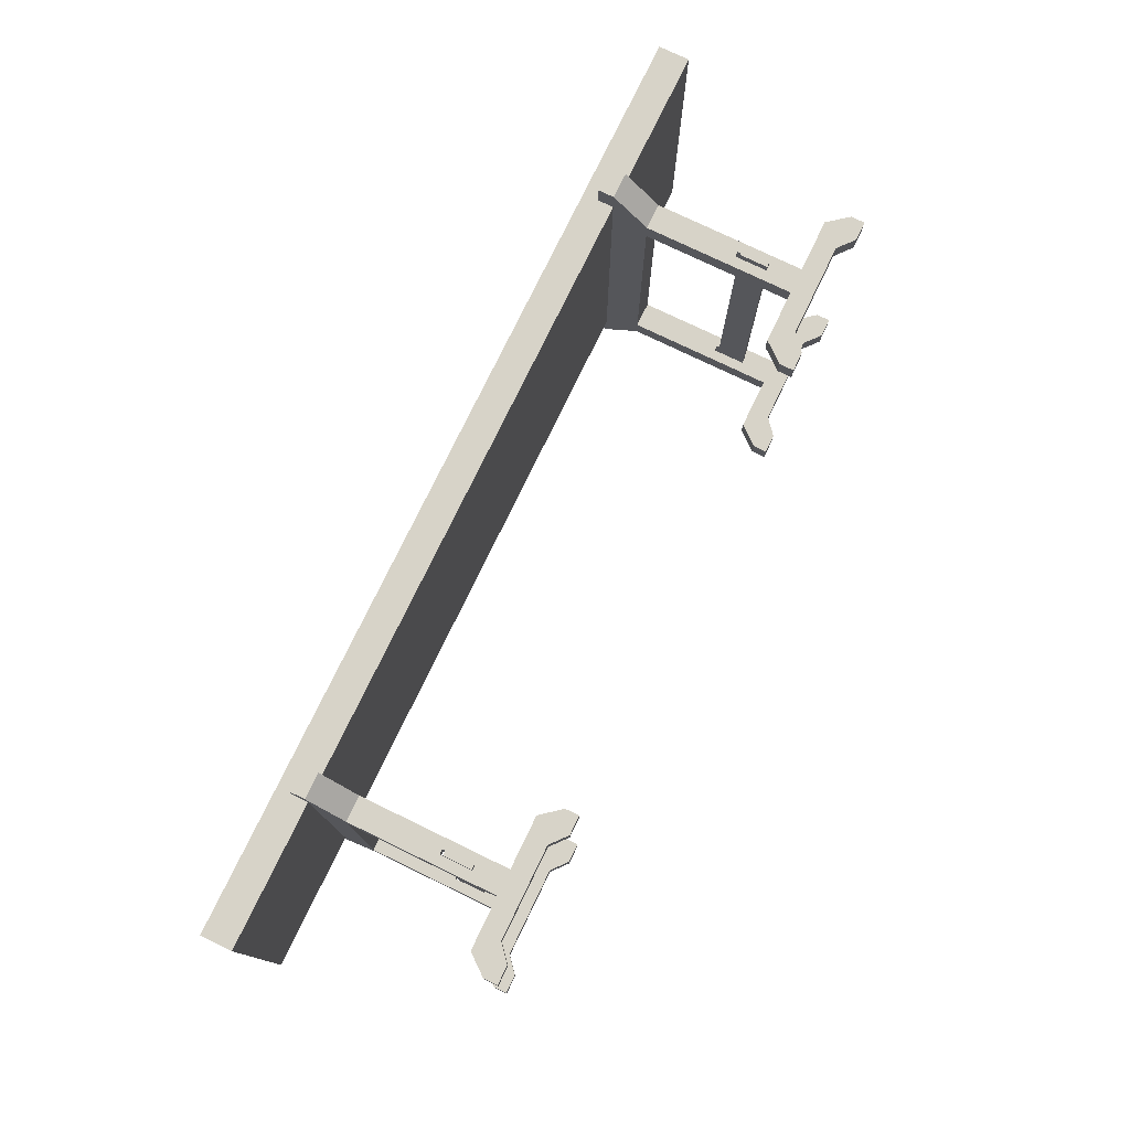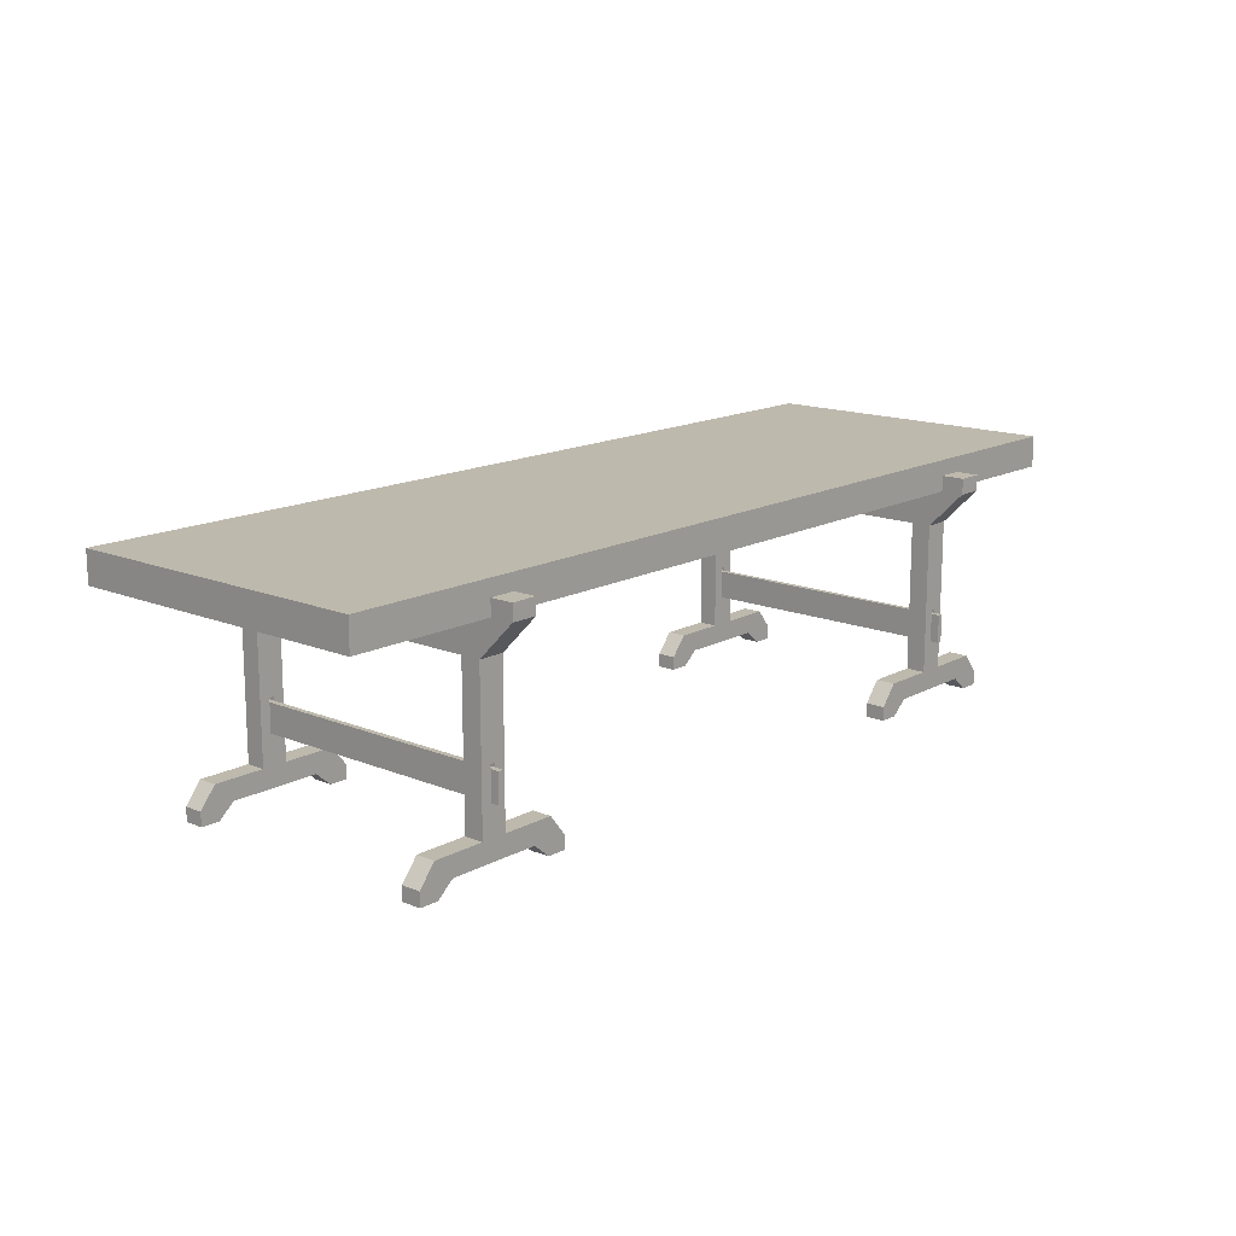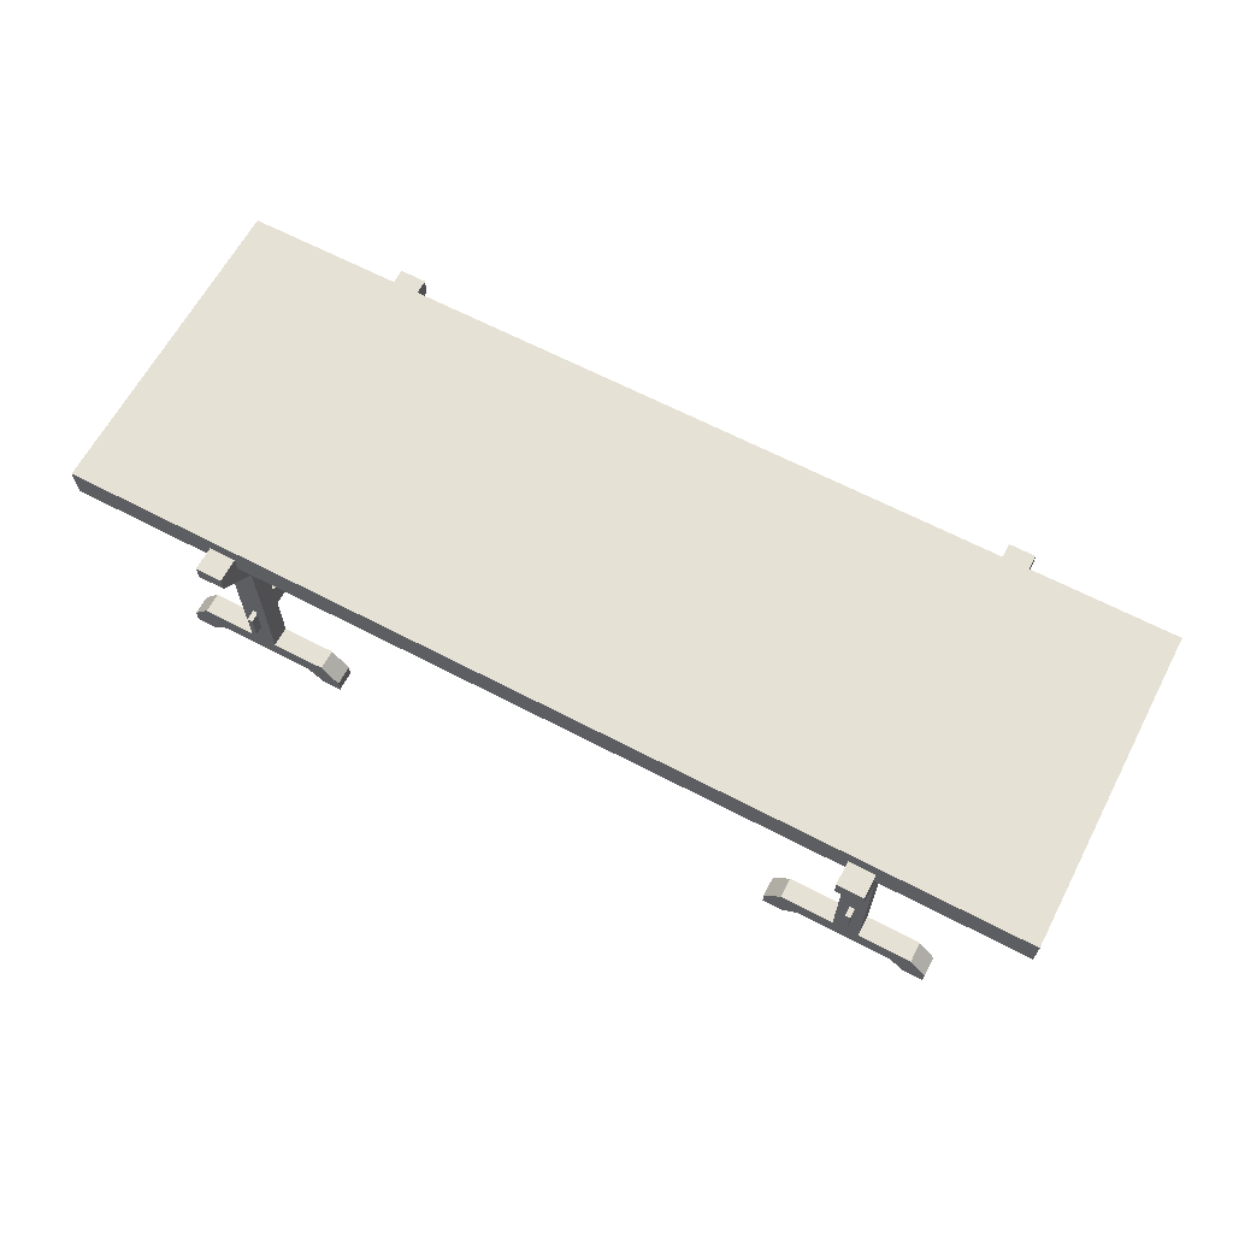
<metadata>
{"format":"obj","ext":"obj","renderer":"f3d","projection":"perspective","resolution":1024,"background":"white","views":[{"elev":76.7,"azim":-64.2,"up":"+Z"},{"elev":15.1,"azim":-48.8,"up":"+Y"},{"elev":64.2,"azim":27.9,"up":"+Y"}]}
</metadata>
<code>
g default
v 2.14 0.4303 0.7134
v 2.14 0.573 0.7134
v 2.14 0.573 -0.7134
v 2.14 0.4303 -0.7134
v 1.439 -0.1515 0.6931
v 1.415 -0.1515 0.6931
v 1.439 -0.281 0.6931
v 1.415 -0.281 0.6931
v 1.444 0.5017 0.7134
v 1.444 0.5017 0.8188
v 1.486 0.5017 0.8188
v 1.486 0.5017 0.7134
v 1.444 0.4303 0.8188
v 1.486 0.4303 0.8188
v 1.444 0.2662 0.6541
v 1.486 0.2662 0.6541
v 1.444 -0.1273 0.6541
v 1.486 -0.1273 0.6541
v 1.444 -0.288 0.6541
v 1.486 -0.288 0.6541
v 1.444 -0.4169 0.6541
v 1.486 -0.4169 0.6541
v 1.444 -0.5096 0.6541
v 1.486 -0.5096 0.6541
v 1.444 -0.5096 0.564
v 1.486 -0.5096 0.564
v 1.444 -0.4169 0.564
v 1.486 -0.4169 0.564
v 1.444 -0.288 0.564
v 1.486 -0.288 0.564
v 1.444 -0.1273 0.564
v 1.486 -0.1273 0.564
v 1.444 0.2662 0.564
v 1.486 0.2662 0.564
v 1.41 -0.288 0.6541
v 1.41 -0.4169 0.6541
v 1.368 -0.4169 0.6541
v 1.368 -0.288 0.6541
v 1.368 -0.288 0.564
v 1.368 -0.4169 0.564
v 1.41 -0.288 0.564
v 1.41 -0.4169 0.564
v 1.41 -0.1273 0.6541
v 1.368 -0.1273 0.6541
v 1.368 -0.1273 0.564
v 1.41 -0.1273 0.564
v 1.41 0.2662 0.564
v 1.368 0.2662 0.564
v 1.41 -0.5096 0.564
v 1.368 -0.5096 0.564
v 1.41 -0.5096 0.6541
v 1.368 -0.5096 0.6541
v 1.41 0.2662 0.6541
v 1.368 0.2662 0.6541
v 1.41 0.4303 0.8188
v 1.368 0.4303 0.8188
v 1.41 0.5017 0.8188
v 1.368 0.5017 0.8188
v 1.41 0.5017 0.7134
v 1.368 0.5017 0.7134
v 1.801 -0.5096 0.6541
v 1.639 -0.5096 0.6541
v 1.713 -0.573 0.6541
v 1.801 -0.573 0.6541
v 1.801 -0.5096 0.564
v 1.801 -0.573 0.564
v 1.639 -0.5096 0.564
v 1.713 -0.573 0.564
v 1.639 -0.4169 0.564
v 1.727 -0.4169 0.564
v 1.639 -0.4169 0.6541
v 1.727 -0.4169 0.6541
v 1.486 0.4303 0.7134
v 1.052 -0.5096 0.6541
v 1.052 -0.573 0.6541
v 1.141 -0.573 0.6541
v 1.215 -0.5096 0.6541
v 1.052 -0.5096 0.564
v 1.052 -0.573 0.564
v 1.215 -0.5096 0.564
v 1.141 -0.573 0.564
v 1.127 -0.4169 0.564
v 1.215 -0.4169 0.564
v 1.127 -0.4169 0.6541
v 1.215 -0.4169 0.6541
v 1.368 0.4303 0.7134
v 1.439 -0.1334 0.6541
v 1.439 -0.281 0.6541
v 1.415 -0.281 0.6541
v 1.415 -0.1334 0.6541
v 1.439 -0.1334 0.564
v 1.439 -0.281 0.564
v 1.415 -0.281 0.564
v 1.415 -0.1334 0.564
v 1.439 -0.1515 -0.6931
v 1.415 -0.1515 -0.6931
v 1.439 -0.281 -0.6931
v 1.415 -0.281 -0.6931
v 1.444 0.5017 -0.7134
v 1.444 0.5017 -0.8188
v 1.486 0.5017 -0.8188
v 1.486 0.5017 -0.7134
v 1.444 0.4303 -0.8188
v 1.486 0.4303 -0.8188
v 1.444 0.2662 -0.6542
v 1.486 0.2662 -0.6542
v 1.444 -0.1273 -0.6542
v 1.486 -0.1273 -0.6542
v 1.444 -0.288 -0.6542
v 1.486 -0.288 -0.6542
v 1.444 -0.4169 -0.6542
v 1.486 -0.4169 -0.6542
v 1.444 -0.5096 -0.6542
v 1.486 -0.5096 -0.6542
v 1.444 -0.5096 -0.564
v 1.486 -0.5096 -0.564
v 1.444 -0.4169 -0.564
v 1.486 -0.4169 -0.564
v 1.444 -0.288 -0.564
v 1.486 -0.288 -0.564
v 1.444 -0.1273 -0.564
v 1.486 -0.1273 -0.564
v 1.444 0.2662 -0.564
v 1.486 0.2662 -0.564
v 1.41 -0.288 -0.6542
v 1.41 -0.4169 -0.6542
v 1.368 -0.4169 -0.6542
v 1.368 -0.288 -0.6542
v 1.368 -0.288 -0.564
v 1.368 -0.4169 -0.564
v 1.41 -0.288 -0.564
v 1.41 -0.4169 -0.564
v 1.41 -0.1273 -0.6542
v 1.368 -0.1273 -0.6542
v 1.368 -0.1273 -0.564
v 1.41 -0.1273 -0.564
v 1.41 0.2662 -0.564
v 1.368 0.2662 -0.564
v 1.41 -0.5096 -0.564
v 1.368 -0.5096 -0.564
v 1.41 -0.5096 -0.6542
v 1.368 -0.5096 -0.6542
v 1.41 0.2662 -0.6542
v 1.368 0.2662 -0.6542
v 1.41 0.4303 -0.8188
v 1.368 0.4303 -0.8188
v 1.41 0.5017 -0.8188
v 1.368 0.5017 -0.8188
v 1.41 0.5017 -0.7134
v 1.368 0.5017 -0.7134
v 1.801 -0.5096 -0.6542
v 1.639 -0.5096 -0.6542
v 1.713 -0.573 -0.6542
v 1.801 -0.573 -0.6542
v 1.801 -0.5096 -0.564
v 1.801 -0.573 -0.564
v 1.639 -0.5096 -0.564
v 1.713 -0.573 -0.564
v 1.639 -0.4169 -0.564
v 1.727 -0.4169 -0.564
v 1.639 -0.4169 -0.6542
v 1.727 -0.4169 -0.6542
v 1.486 0.4303 -0.7134
v 1.052 -0.5096 -0.6542
v 1.052 -0.573 -0.6542
v 1.141 -0.573 -0.6542
v 1.215 -0.5096 -0.6542
v 1.052 -0.5096 -0.564
v 1.052 -0.573 -0.564
v 1.215 -0.5096 -0.564
v 1.141 -0.573 -0.564
v 1.127 -0.4169 -0.564
v 1.215 -0.4169 -0.564
v 1.127 -0.4169 -0.6542
v 1.215 -0.4169 -0.6542
v 1.368 0.4303 -0.7134
v 1.439 -0.1334 -0.6542
v 1.439 -0.281 -0.6542
v 1.415 -0.281 -0.6542
v 1.415 -0.1334 -0.6542
v 1.439 -0.1334 -0.564
v 1.439 -0.281 -0.564
v 1.415 -0.281 -0.564
v 1.415 -0.1334 -0.564
v -2.14 0.4303 0.7134
v -2.14 0.573 0.7134
v -2.14 0.573 -0.7134
v -2.14 0.4303 -0.7134
v -1.439 -0.1515 0.6931
v -1.415 -0.1515 0.6931
v -1.439 -0.281 0.6931
v -1.415 -0.281 0.6931
v -1.444 0.5017 0.7134
v -1.444 0.5017 0.8188
v -1.486 0.5017 0.8188
v -1.486 0.5017 0.7134
v -1.444 0.4303 0.8188
v -1.486 0.4303 0.8188
v -1.444 0.2662 0.6541
v -1.486 0.2662 0.6541
v -1.444 -0.1273 0.6541
v -1.486 -0.1273 0.6541
v -1.444 -0.288 0.6541
v -1.486 -0.288 0.6541
v -1.444 -0.4169 0.6541
v -1.486 -0.4169 0.6541
v -1.444 -0.5096 0.6541
v -1.486 -0.5096 0.6541
v -1.444 -0.5096 0.564
v -1.486 -0.5096 0.564
v -1.444 -0.4169 0.564
v -1.486 -0.4169 0.564
v -1.444 -0.288 0.564
v -1.486 -0.288 0.564
v -1.444 -0.1273 0.564
v -1.486 -0.1273 0.564
v -1.444 0.2662 0.564
v -1.486 0.2662 0.564
v -1.41 -0.288 0.6541
v -1.41 -0.4169 0.6541
v -1.368 -0.4169 0.6541
v -1.368 -0.288 0.6541
v -1.368 -0.288 0.564
v -1.368 -0.4169 0.564
v -1.41 -0.288 0.564
v -1.41 -0.4169 0.564
v -1.41 -0.1273 0.6541
v -1.368 -0.1273 0.6541
v -1.368 -0.1273 0.564
v -1.41 -0.1273 0.564
v -1.41 0.2662 0.564
v -1.368 0.2662 0.564
v -1.41 -0.5096 0.564
v -1.368 -0.5096 0.564
v -1.41 -0.5096 0.6541
v -1.368 -0.5096 0.6541
v -1.41 0.2662 0.6541
v -1.368 0.2662 0.6541
v -1.41 0.4303 0.8188
v -1.368 0.4303 0.8188
v -1.41 0.5017 0.8188
v -1.368 0.5017 0.8188
v -1.41 0.5017 0.7134
v -1.368 0.5017 0.7134
v -1.801 -0.5096 0.6541
v -1.639 -0.5096 0.6541
v -1.713 -0.573 0.6541
v -1.801 -0.573 0.6541
v -1.801 -0.5096 0.564
v -1.801 -0.573 0.564
v -1.639 -0.5096 0.564
v -1.713 -0.573 0.564
v -1.639 -0.4169 0.564
v -1.727 -0.4169 0.564
v -1.639 -0.4169 0.6541
v -1.727 -0.4169 0.6541
v -1.486 0.4303 0.7134
v -1.052 -0.5096 0.6541
v -1.052 -0.573 0.6541
v -1.141 -0.573 0.6541
v -1.215 -0.5096 0.6541
v -1.052 -0.5096 0.564
v -1.052 -0.573 0.564
v -1.215 -0.5096 0.564
v -1.141 -0.573 0.564
v -1.127 -0.4169 0.564
v -1.215 -0.4169 0.564
v -1.127 -0.4169 0.6541
v -1.215 -0.4169 0.6541
v -1.368 0.4303 0.7134
v -1.439 -0.1334 0.6541
v -1.439 -0.281 0.6541
v -1.415 -0.281 0.6541
v -1.415 -0.1334 0.6541
v -1.439 -0.1334 0.564
v -1.439 -0.281 0.564
v -1.415 -0.281 0.564
v -1.415 -0.1334 0.564
v -1.439 -0.1515 -0.6931
v -1.415 -0.1515 -0.6931
v -1.439 -0.281 -0.6931
v -1.415 -0.281 -0.6931
v -1.444 0.5017 -0.7134
v -1.444 0.5017 -0.8188
v -1.486 0.5017 -0.8188
v -1.486 0.5017 -0.7134
v -1.444 0.4303 -0.8188
v -1.486 0.4303 -0.8188
v -1.444 0.2662 -0.6542
v -1.486 0.2662 -0.6542
v -1.444 -0.1273 -0.6542
v -1.486 -0.1273 -0.6542
v -1.444 -0.288 -0.6542
v -1.486 -0.288 -0.6542
v -1.444 -0.4169 -0.6542
v -1.486 -0.4169 -0.6542
v -1.444 -0.5096 -0.6542
v -1.486 -0.5096 -0.6542
v -1.444 -0.5096 -0.564
v -1.486 -0.5096 -0.564
v -1.444 -0.4169 -0.564
v -1.486 -0.4169 -0.564
v -1.444 -0.288 -0.564
v -1.486 -0.288 -0.564
v -1.444 -0.1273 -0.564
v -1.486 -0.1273 -0.564
v -1.444 0.2662 -0.564
v -1.486 0.2662 -0.564
v -1.41 -0.288 -0.6542
v -1.41 -0.4169 -0.6542
v -1.368 -0.4169 -0.6542
v -1.368 -0.288 -0.6542
v -1.368 -0.288 -0.564
v -1.368 -0.4169 -0.564
v -1.41 -0.288 -0.564
v -1.41 -0.4169 -0.564
v -1.41 -0.1273 -0.6542
v -1.368 -0.1273 -0.6542
v -1.368 -0.1273 -0.564
v -1.41 -0.1273 -0.564
v -1.41 0.2662 -0.564
v -1.368 0.2662 -0.564
v -1.41 -0.5096 -0.564
v -1.368 -0.5096 -0.564
v -1.41 -0.5096 -0.6542
v -1.368 -0.5096 -0.6542
v -1.41 0.2662 -0.6542
v -1.368 0.2662 -0.6542
v -1.41 0.4303 -0.8188
v -1.368 0.4303 -0.8188
v -1.41 0.5017 -0.8188
v -1.368 0.5017 -0.8188
v -1.41 0.5017 -0.7134
v -1.368 0.5017 -0.7134
v -1.801 -0.5096 -0.6542
v -1.639 -0.5096 -0.6542
v -1.713 -0.573 -0.6542
v -1.801 -0.573 -0.6542
v -1.801 -0.5096 -0.564
v -1.801 -0.573 -0.564
v -1.639 -0.5096 -0.564
v -1.713 -0.573 -0.564
v -1.639 -0.4169 -0.564
v -1.727 -0.4169 -0.564
v -1.639 -0.4169 -0.6542
v -1.727 -0.4169 -0.6542
v -1.486 0.4303 -0.7134
v -1.052 -0.5096 -0.6542
v -1.052 -0.573 -0.6542
v -1.141 -0.573 -0.6542
v -1.215 -0.5096 -0.6542
v -1.052 -0.5096 -0.564
v -1.052 -0.573 -0.564
v -1.215 -0.5096 -0.564
v -1.141 -0.573 -0.564
v -1.127 -0.4169 -0.564
v -1.215 -0.4169 -0.564
v -1.127 -0.4169 -0.6542
v -1.215 -0.4169 -0.6542
v -1.368 0.4303 -0.7134
v -1.439 -0.1334 -0.6542
v -1.439 -0.281 -0.6542
v -1.415 -0.281 -0.6542
v -1.415 -0.1334 -0.6542
v -1.439 -0.1334 -0.564
v -1.439 -0.281 -0.564
v -1.415 -0.281 -0.564
v -1.415 -0.1334 -0.564
g Dragon_MarketTable
f 4 3 2 1
f 5 6 8 7
f 9 10 11 12
f 10 13 14 11
f 13 15 16 14
f 15 17 18 16
f 17 19 20 18
f 19 21 22 20
f 21 23 24 22
f 23 25 26 24
f 25 27 28 26
f 27 29 30 28
f 29 31 32 30
f 31 33 34 32
f 21 19 35 36
f 37 36 35 38
f 38 39 40 37
f 39 41 42 40
f 41 29 27 42
f 30 20 22 28
f 38 35 43 44
f 44 45 39 38
f 45 46 41 39
f 32 18 20 30
f 48 47 46 45
f 40 42 49 50
f 50 49 51 52
f 52 51 36 37
f 44 43 53 54
f 54 53 55 56
f 56 55 57 58
f 58 57 59 60
f 61 62 63 64
f 65 61 64 66
f 67 65 66 68
f 62 67 68 63
f 67 69 70 65
f 69 71 72 70
f 71 62 61 72
f 63 68 66 64
f 26 28 69 67
f 24 26 67 62
f 22 24 62 71
f 28 22 71 69
f 51 23 21 36
f 42 27 25 49
f 70 72 61 65
f 34 16 18 32
f 47 33 31 46
f 17 15 53 43
f 55 13 10 57
f 14 73 12 11
f 57 10 9 59
f 49 25 23 51
f 16 34 73 14
f 53 15 13 55
f 74 75 76 77
f 78 79 75 74
f 80 81 79 78
f 77 76 81 80
f 80 78 82 83
f 83 82 84 85
f 85 84 74 77
f 76 75 79 81
f 50 80 83 40
f 52 77 80 50
f 37 85 77 52
f 40 83 85 37
f 82 78 74 84
f 48 45 44 54
f 56 58 60 86
f 54 56 86 48
f 19 17 87 88
f 35 19 88 89
f 17 43 90 87
f 43 35 89 90
f 88 87 91 92
f 89 88 92 93
f 87 90 94 91
f 90 89 93 94
f 92 91 31 29
f 93 92 29 41
f 91 94 46 31
f 94 93 41 46
f 6 5 95 96
f 95 97 98 96
f 7 8 98 97
f 8 6 96 98
f 5 7 97 95
f 99 102 101 100
f 100 101 104 103
f 103 104 106 105
f 105 106 108 107
f 107 108 110 109
f 109 110 112 111
f 111 112 114 113
f 113 114 116 115
f 115 116 118 117
f 117 118 120 119
f 119 120 122 121
f 121 122 124 123
f 34 33 123 124
f 111 126 125 109
f 127 128 125 126
f 128 127 130 129
f 129 130 132 131
f 131 132 117 119
f 120 118 112 110
f 128 134 133 125
f 134 128 129 135
f 135 129 131 136
f 122 120 110 108
f 47 48 138 137
f 138 135 136 137
f 130 140 139 132
f 140 142 141 139
f 142 127 126 141
f 134 144 143 133
f 144 146 145 143
f 146 148 147 145
f 148 150 149 147
f 151 154 153 152
f 155 156 154 151
f 157 158 156 155
f 152 153 158 157
f 157 155 160 159
f 159 160 162 161
f 161 162 151 152
f 153 154 156 158
f 116 157 159 118
f 114 152 157 116
f 112 161 152 114
f 118 159 161 112
f 141 126 111 113
f 132 139 115 117
f 160 155 151 162
f 124 122 108 106
f 137 136 121 123
f 107 133 143 105
f 145 147 100 103
f 104 101 102 163
f 147 149 99 100
f 139 141 113 115
f 106 104 163 124
f 33 47 137 123
f 73 34 124 163
f 143 145 103 105
f 164 167 166 165
f 168 164 165 169
f 170 168 169 171
f 167 170 171 166
f 170 173 172 168
f 173 175 174 172
f 175 167 164 174
f 166 171 169 165
f 140 130 173 170
f 142 140 170 167
f 127 142 167 175
f 130 127 175 173
f 172 174 164 168
f 138 144 134 135
f 146 176 150 148
f 144 138 176 146
f 48 86 176 138
f 109 178 177 107
f 125 179 178 109
f 107 177 180 133
f 133 180 179 125
f 178 182 181 177
f 179 183 182 178
f 177 181 184 180
f 180 184 183 179
f 182 119 121 181
f 183 131 119 182
f 181 121 136 184
f 184 136 131 183
f 2 186 185 1
f 3 187 186 2
f 4 188 187 3
f 1 185 188 4
f 188 185 186 187
f 189 191 192 190
f 193 196 195 194
f 194 195 198 197
f 197 198 200 199
f 199 200 202 201
f 201 202 204 203
f 203 204 206 205
f 205 206 208 207
f 207 208 210 209
f 209 210 212 211
f 211 212 214 213
f 213 214 216 215
f 215 216 218 217
f 205 220 219 203
f 221 222 219 220
f 222 221 224 223
f 223 224 226 225
f 225 226 211 213
f 214 212 206 204
f 222 228 227 219
f 228 222 223 229
f 229 223 225 230
f 216 214 204 202
f 232 229 230 231
f 224 234 233 226
f 234 236 235 233
f 236 221 220 235
f 228 238 237 227
f 238 240 239 237
f 240 242 241 239
f 242 244 243 241
f 245 248 247 246
f 249 250 248 245
f 251 252 250 249
f 246 247 252 251
f 251 249 254 253
f 253 254 256 255
f 255 256 245 246
f 247 248 250 252
f 210 251 253 212
f 208 246 251 210
f 206 255 246 208
f 212 253 255 206
f 235 220 205 207
f 226 233 209 211
f 254 249 245 256
f 218 216 202 200
f 231 230 215 217
f 201 227 237 199
f 239 241 194 197
f 198 195 196 257
f 241 243 193 194
f 233 235 207 209
f 200 198 257 218
f 237 239 197 199
f 258 261 260 259
f 262 258 259 263
f 264 262 263 265
f 261 264 265 260
f 264 267 266 262
f 267 269 268 266
f 269 261 258 268
f 260 265 263 259
f 234 224 267 264
f 236 234 264 261
f 221 236 261 269
f 224 221 269 267
f 266 268 258 262
f 232 238 228 229
f 240 270 244 242
f 238 232 270 240
f 203 272 271 201
f 219 273 272 203
f 201 271 274 227
f 227 274 273 219
f 272 276 275 271
f 273 277 276 272
f 271 275 278 274
f 274 278 277 273
f 276 213 215 275
f 277 225 213 276
f 275 215 230 278
f 278 230 225 277
f 190 280 279 189
f 279 280 282 281
f 191 281 282 192
f 192 282 280 190
f 189 279 281 191
f 283 284 285 286
f 284 287 288 285
f 287 289 290 288
f 289 291 292 290
f 291 293 294 292
f 293 295 296 294
f 295 297 298 296
f 297 299 300 298
f 299 301 302 300
f 301 303 304 302
f 303 305 306 304
f 305 307 308 306
f 218 308 307 217
f 295 293 309 310
f 311 310 309 312
f 312 313 314 311
f 313 315 316 314
f 315 303 301 316
f 304 294 296 302
f 312 309 317 318
f 318 319 313 312
f 319 320 315 313
f 306 292 294 304
f 231 321 322 232
f 322 321 320 319
f 314 316 323 324
f 324 323 325 326
f 326 325 310 311
f 318 317 327 328
f 328 327 329 330
f 330 329 331 332
f 332 331 333 334
f 335 336 337 338
f 339 335 338 340
f 341 339 340 342
f 336 341 342 337
f 341 343 344 339
f 343 345 346 344
f 345 336 335 346
f 337 342 340 338
f 300 302 343 341
f 298 300 341 336
f 296 298 336 345
f 302 296 345 343
f 325 297 295 310
f 316 301 299 323
f 344 346 335 339
f 308 290 292 306
f 321 307 305 320
f 291 289 327 317
f 329 287 284 331
f 288 347 286 285
f 331 284 283 333
f 323 299 297 325
f 290 308 347 288
f 217 307 321 231
f 257 347 308 218
f 327 289 287 329
f 348 349 350 351
f 352 353 349 348
f 354 355 353 352
f 351 350 355 354
f 354 352 356 357
f 357 356 358 359
f 359 358 348 351
f 350 349 353 355
f 324 354 357 314
f 326 351 354 324
f 311 359 351 326
f 314 357 359 311
f 356 352 348 358
f 322 319 318 328
f 330 332 334 360
f 328 330 360 322
f 232 322 360 270
f 293 291 361 362
f 309 293 362 363
f 291 317 364 361
f 317 309 363 364
f 362 361 365 366
f 363 362 366 367
f 361 364 368 365
f 364 363 367 368
f 366 365 305 303
f 367 366 303 315
f 365 368 320 305
f 368 367 315 320

</code>
